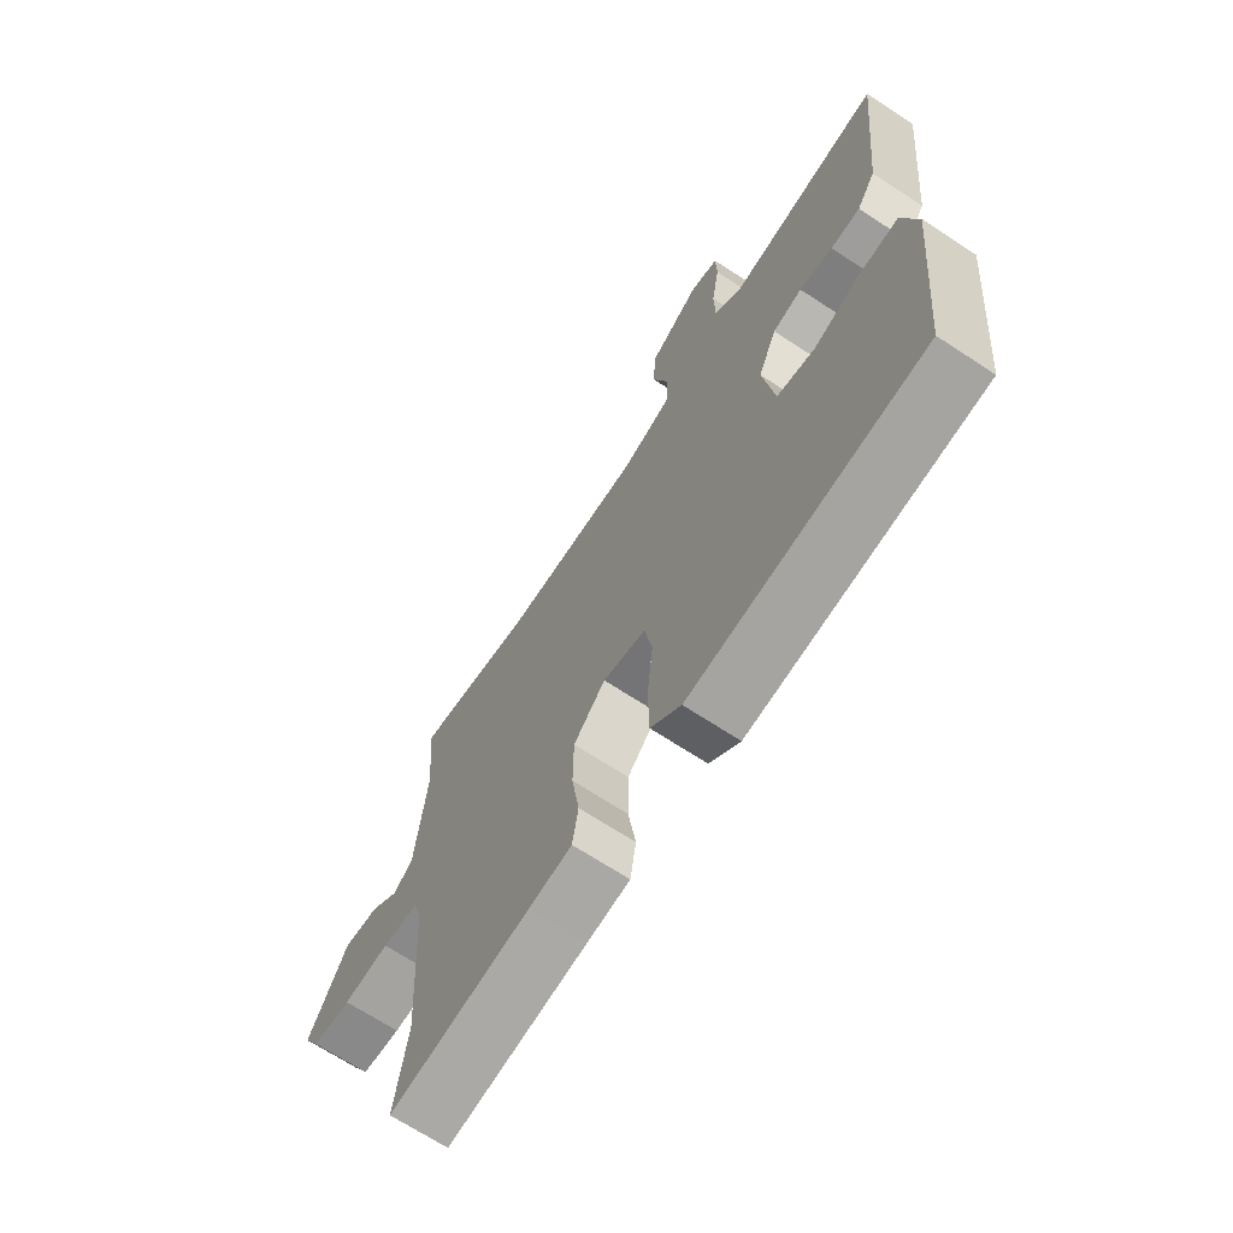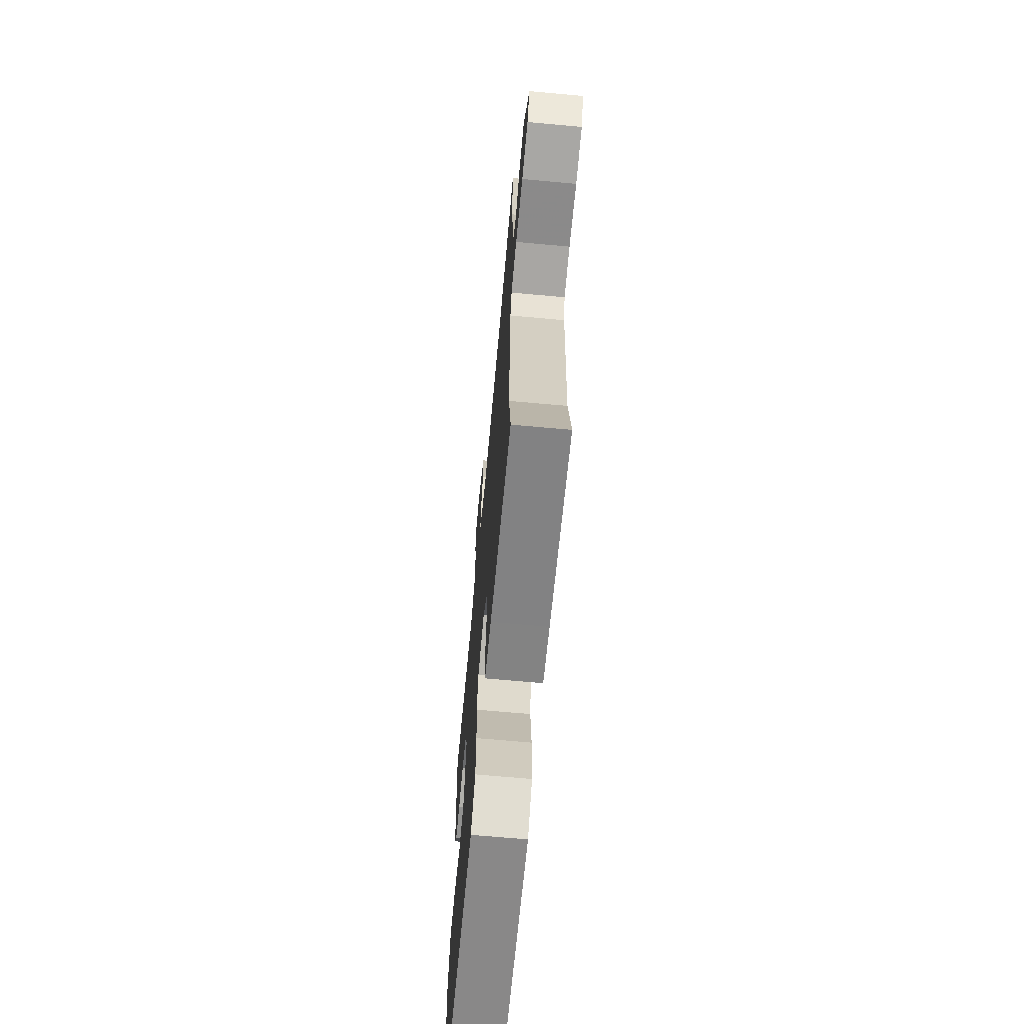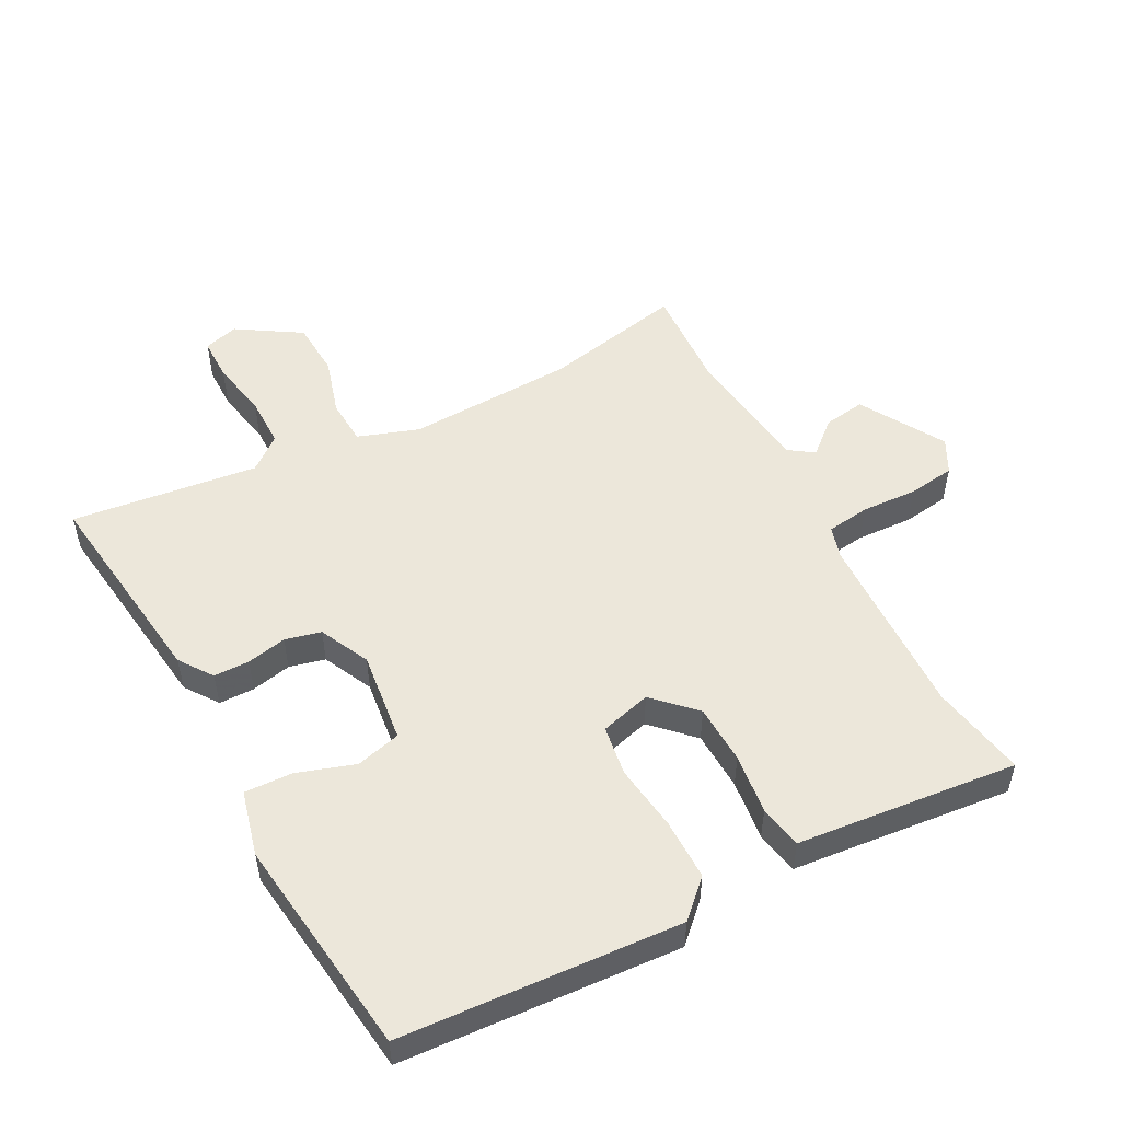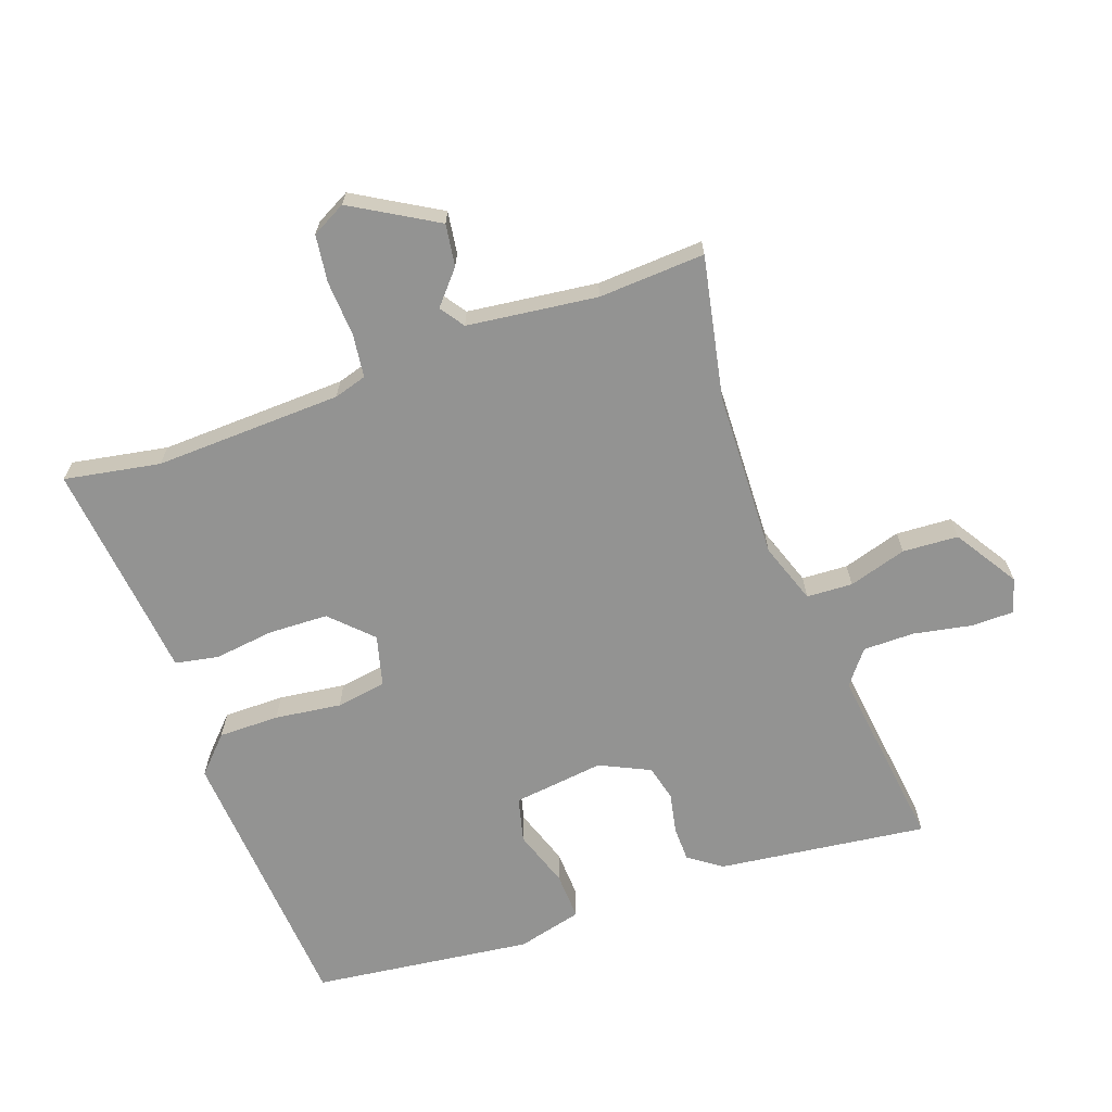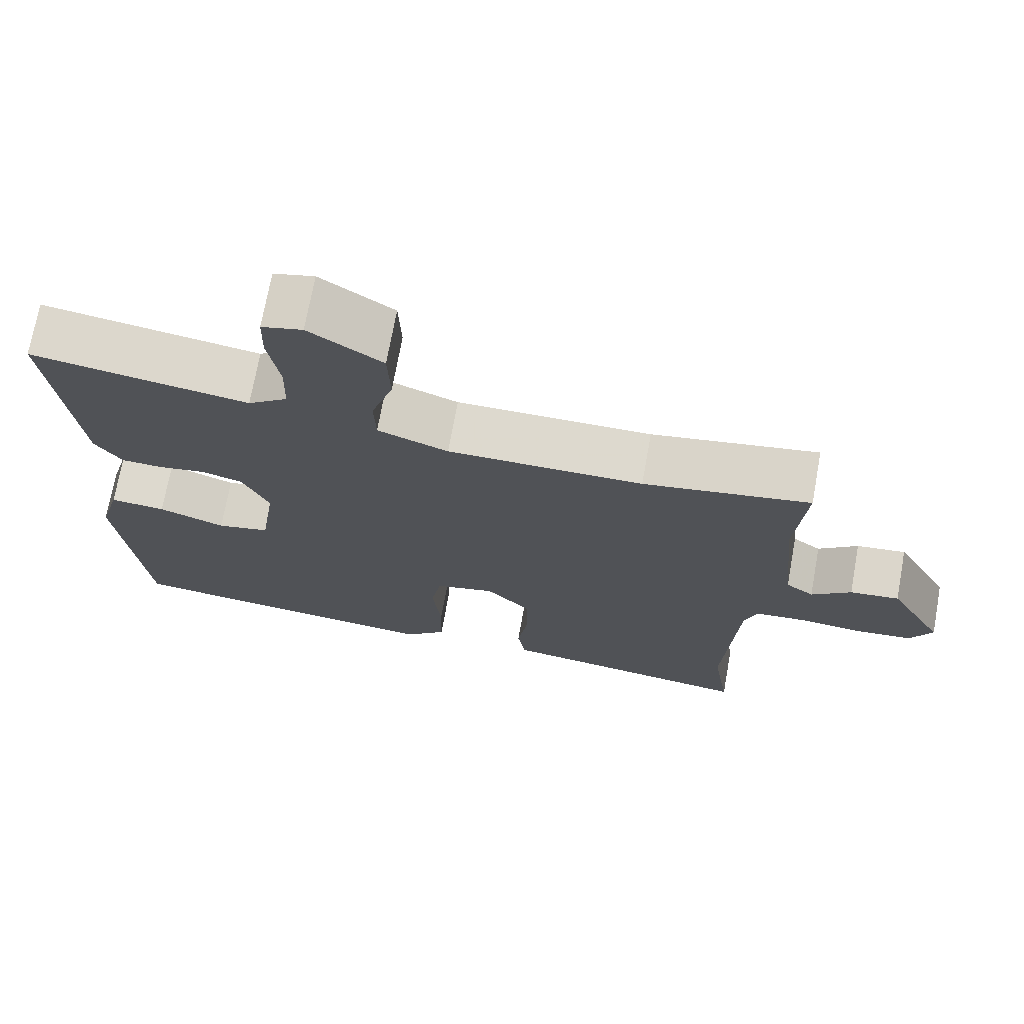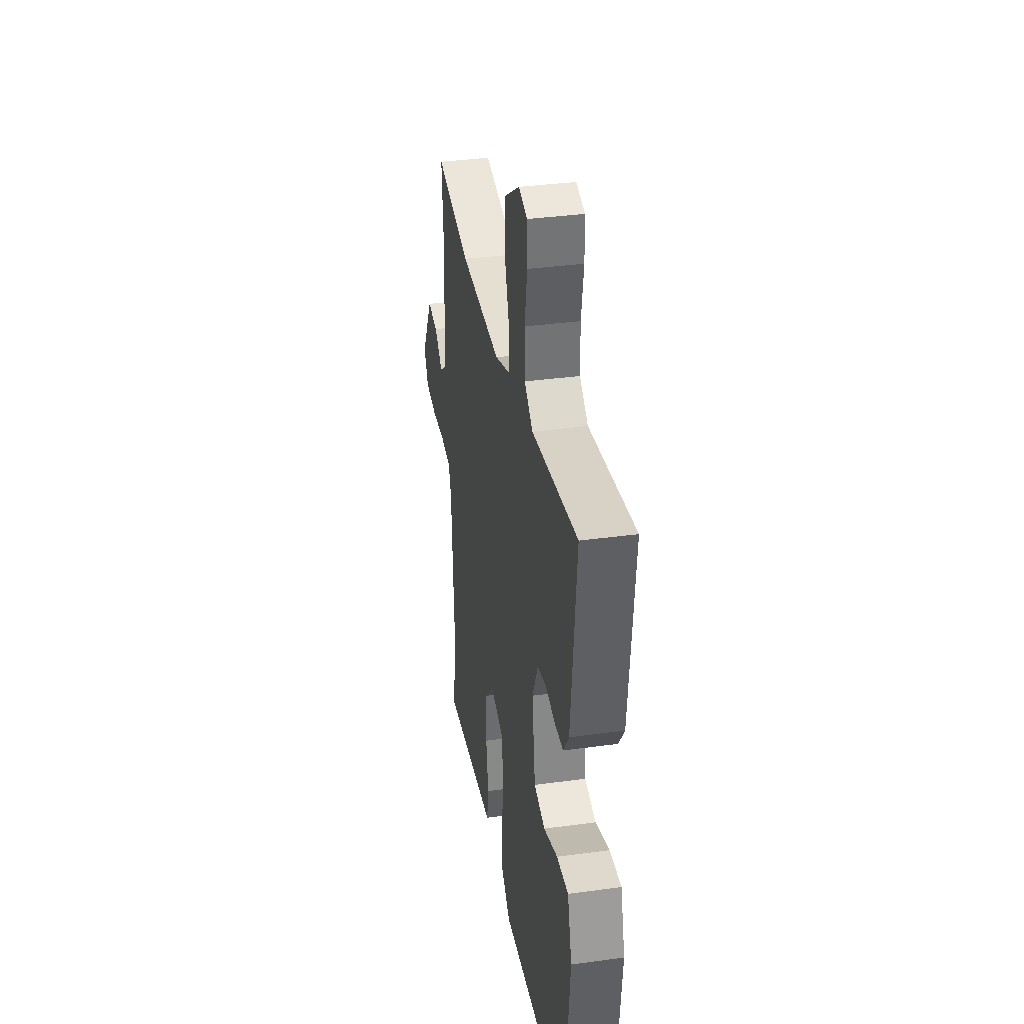
<metadata>
{"format":"obj","ext":"obj","renderer":"f3d","projection":"perspective","resolution":1024,"background":"white","views":[{"elev":-68.7,"azim":56.7,"up":"+Z"},{"elev":-68.3,"azim":-95.2,"up":"+Z"},{"elev":52.0,"azim":150.6,"up":"+Y"},{"elev":-66.6,"azim":-71.7,"up":"+Y"},{"elev":71.8,"azim":-169.7,"up":"+Z"},{"elev":36.1,"azim":79.9,"up":"+Z"}]}
</metadata>
<code>
v -0.502 0.07 -0.514
v -0.479 0.07 -0.366
v -0.496 0.07 -0.077
v -0.512 0.07 -0.027
v -0.579 0.07 -0.02
v -0.665 0.07 -0.027
v -0.738 0.07 -0.019
v -0.767 0.07 0.033
v -0.694 0.07 0.165
v -0.629 0.07 0.157
v -0.577 0.07 0.114
v -0.54 0.07 0.141
v -0.52 0.07 0.342
v -0.533 0.07 0.506
v -0.313 0.07 0.467
v -0.055 0.07 0.464
v 0.038 0.07 0.499
v 0.04 0.07 0.57
v 0.011 0.07 0.659
v 0.014 0.07 0.745
v 0.11 0.07 0.809
v 0.164 0.07 0.795
v 0.166 0.07 0.728
v 0.151 0.07 0.638
v 0.153 0.07 0.559
v 0.206 0.07 0.519
v 0.493 0.07 0.562
v 0.46 0.07 0.238
v 0.425 0.07 0.186
v 0.37 0.07 0.184
v 0.308 0.07 0.195
v 0.253 0.07 0.18
v 0.218 0.07 0.102
v 0.239 0.07 -0.039
v 0.309 0.07 -0.055
v 0.397 0.07 -0.023
v 0.471 0.07 -0.018
v 0.499 0.07 -0.118
v 0.465 0.07 -0.46
v 0.035 0.07 -0.5
v -0.021 0.07 -0.449
v -0.023 0.07 -0.355
v -0.012 0.07 -0.252
v -0.026 0.07 -0.175
v -0.105 0.07 -0.156
v -0.164 0.07 -0.218
v -0.165 0.07 -0.31
v -0.151 0.07 -0.403
v -0.162 0.07 -0.47
v -0.241 0.07 -0.48
v -0.502 0 -0.514
v -0.479 0 -0.366
v -0.496 0 -0.077
v -0.512 0 -0.027
v -0.579 0 -0.02
v -0.665 0 -0.027
v -0.738 0 -0.019
v -0.767 0 0.033
v -0.694 0 0.165
v -0.629 0 0.157
v -0.577 0 0.114
v -0.54 0 0.141
v -0.52 0 0.342
v -0.533 0 0.506
v -0.313 0 0.467
v -0.055 0 0.464
v 0.038 0 0.499
v 0.04 0 0.57
v 0.011 0 0.659
v 0.014 0 0.745
v 0.11 0 0.809
v 0.164 0 0.795
v 0.166 0 0.728
v 0.151 0 0.638
v 0.153 0 0.559
v 0.206 0 0.519
v 0.493 0 0.562
v 0.46 0 0.238
v 0.425 0 0.186
v 0.37 0 0.184
v 0.308 0 0.195
v 0.253 0 0.18
v 0.218 0 0.102
v 0.239 0 -0.039
v 0.309 0 -0.055
v 0.397 0 -0.023
v 0.471 0 -0.018
v 0.499 0 -0.118
v 0.465 0 -0.46
v 0.035 0 -0.5
v -0.021 0 -0.449
v -0.023 0 -0.355
v -0.012 0 -0.252
v -0.026 0 -0.175
v -0.105 0 -0.156
v -0.164 0 -0.218
v -0.165 0 -0.31
v -0.151 0 -0.403
v -0.162 0 -0.47
v -0.241 0 -0.48
f 47 48 49 50
f 46 47 50 1
f 45 46 1 2
f 40 41 42 43
f 40 43 44
f 39 40 44
f 38 39 44
f 35 36 37 38
f 34 35 38 44
f 33 34 44 45
f 28 29 30 31
f 26 27 28 31
f 25 26 31 32
f 21 22 23 24
f 21 24 25
f 18 19 20 21
f 17 18 21 25
f 13 14 15
f 12 13 15 16
f 11 12 16 17
f 9 10 11
f 8 9 11
f 5 6 7 8
f 4 5 8 11
f 33 45 2 3
f 32 33 3 4
f 17 25 32
f 4 11 17 32
f 100 99 98 97
f 51 100 97 96
f 52 51 96 95
f 93 92 91 90
f 94 93 90
f 94 90 89
f 94 89 88
f 88 87 86 85
f 94 88 85 84
f 95 94 84 83
f 81 80 79 78
f 81 78 77 76
f 82 81 76 75
f 74 73 72 71
f 75 74 71
f 71 70 69 68
f 75 71 68 67
f 65 64 63
f 66 65 63 62
f 67 66 62 61
f 61 60 59
f 61 59 58
f 58 57 56 55
f 61 58 55 54
f 53 52 95 83
f 54 53 83 82
f 82 75 67
f 82 67 61 54
f 1 51 52 2
f 2 52 53 3
f 3 53 54 4
f 4 54 55 5
f 5 55 56 6
f 6 56 57 7
f 7 57 58 8
f 8 58 59 9
f 9 59 60 10
f 10 60 61 11
f 11 61 62 12
f 12 62 63 13
f 13 63 64 14
f 14 64 65 15
f 15 65 66 16
f 16 66 67 17
f 17 67 68 18
f 18 68 69 19
f 19 69 70 20
f 20 70 71 21
f 21 71 72 22
f 22 72 73 23
f 23 73 74 24
f 24 74 75 25
f 25 75 76 26
f 26 76 77 27
f 27 77 78 28
f 28 78 79 29
f 29 79 80 30
f 30 80 81 31
f 31 81 82 32
f 32 82 83 33
f 33 83 84 34
f 34 84 85 35
f 35 85 86 36
f 36 86 87 37
f 37 87 88 38
f 38 88 89 39
f 39 89 90 40
f 40 90 91 41
f 41 91 92 42
f 42 92 93 43
f 43 93 94 44
f 44 94 95 45
f 45 95 96 46
f 46 96 97 47
f 47 97 98 48
f 48 98 99 49
f 49 99 100 50
f 50 100 51 1

</code>
